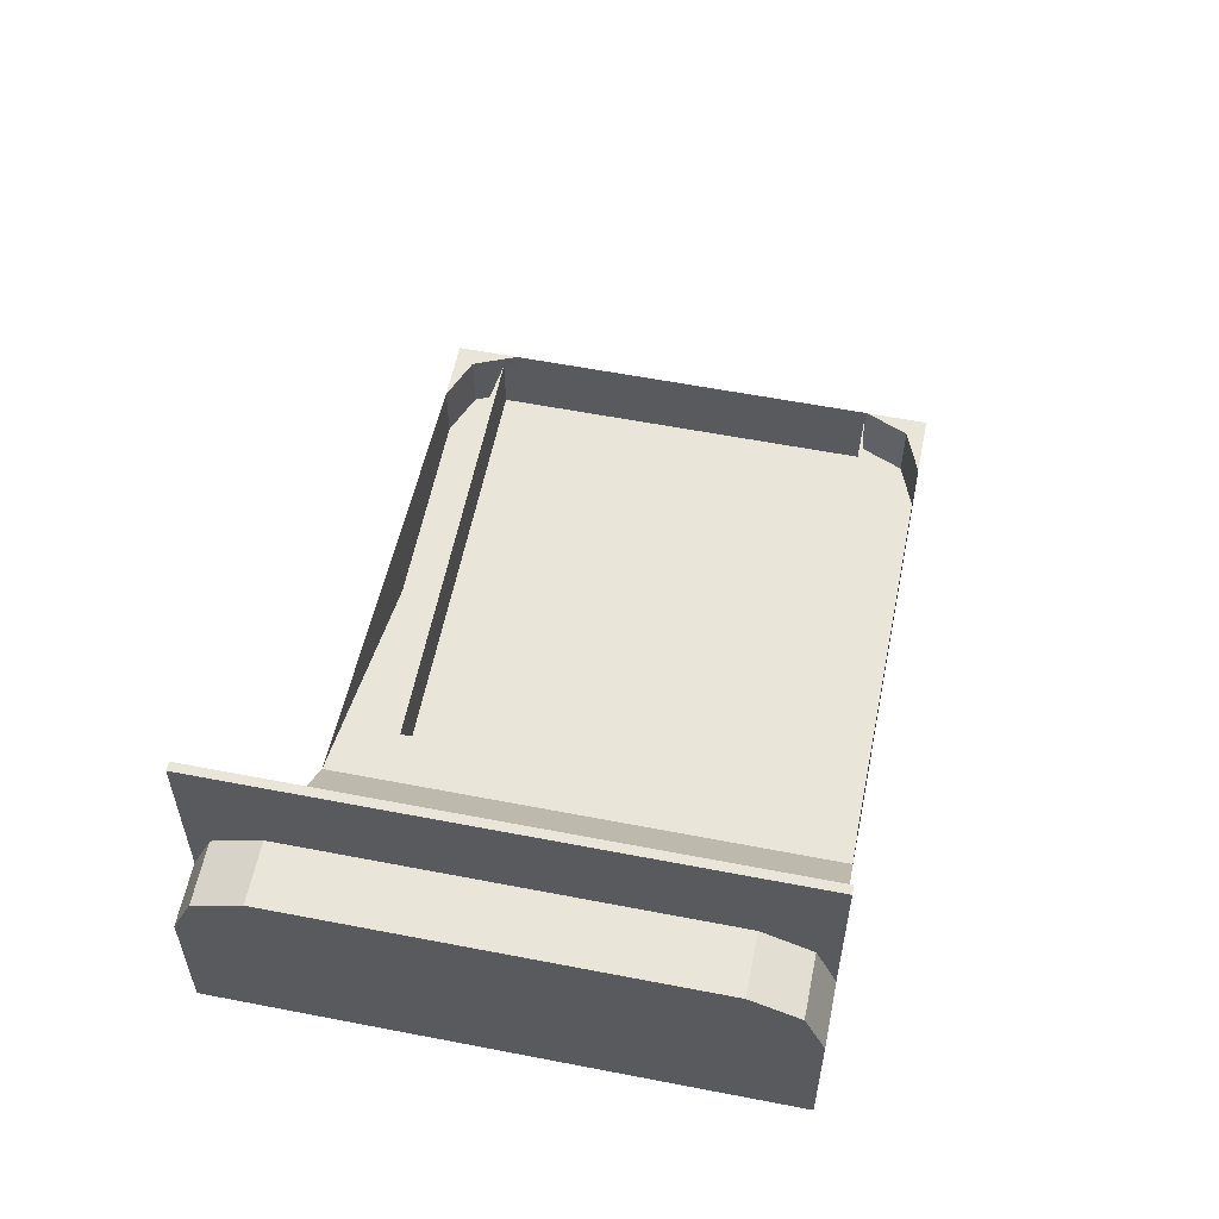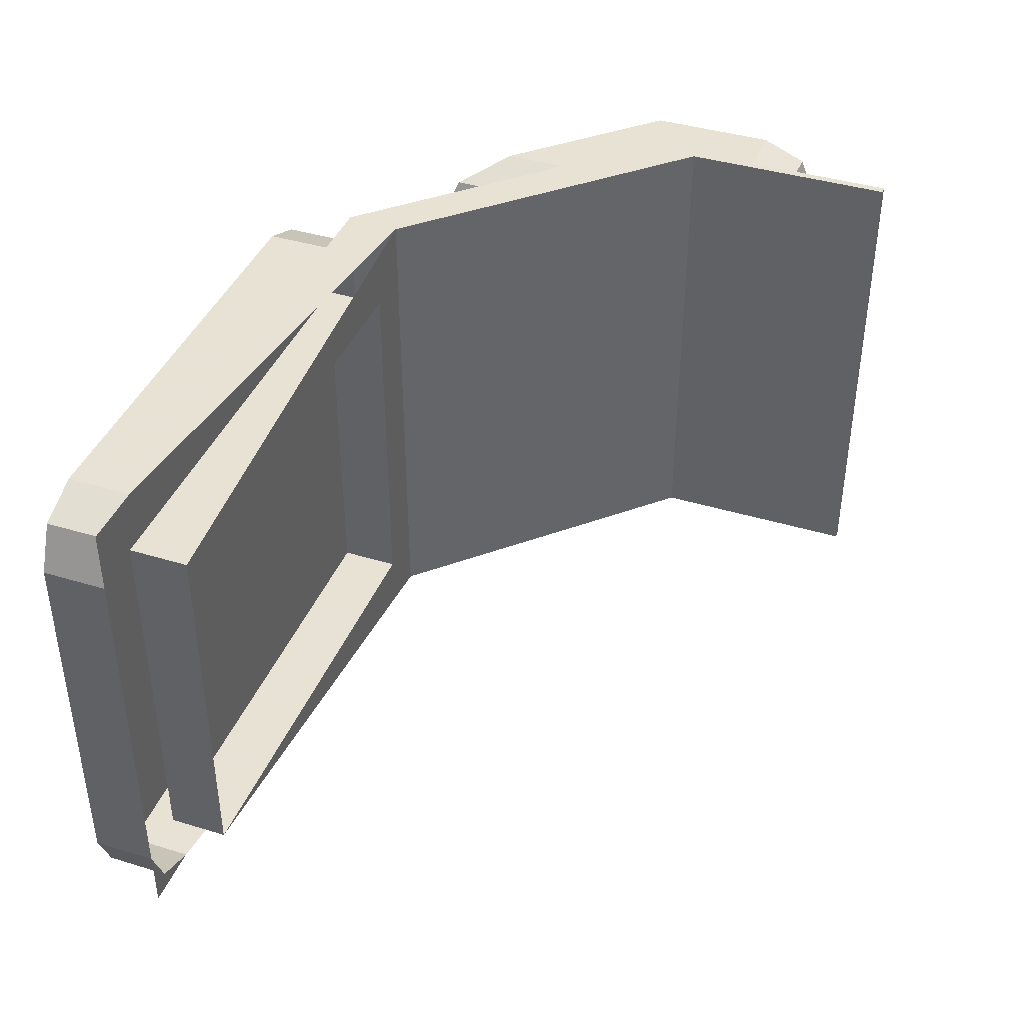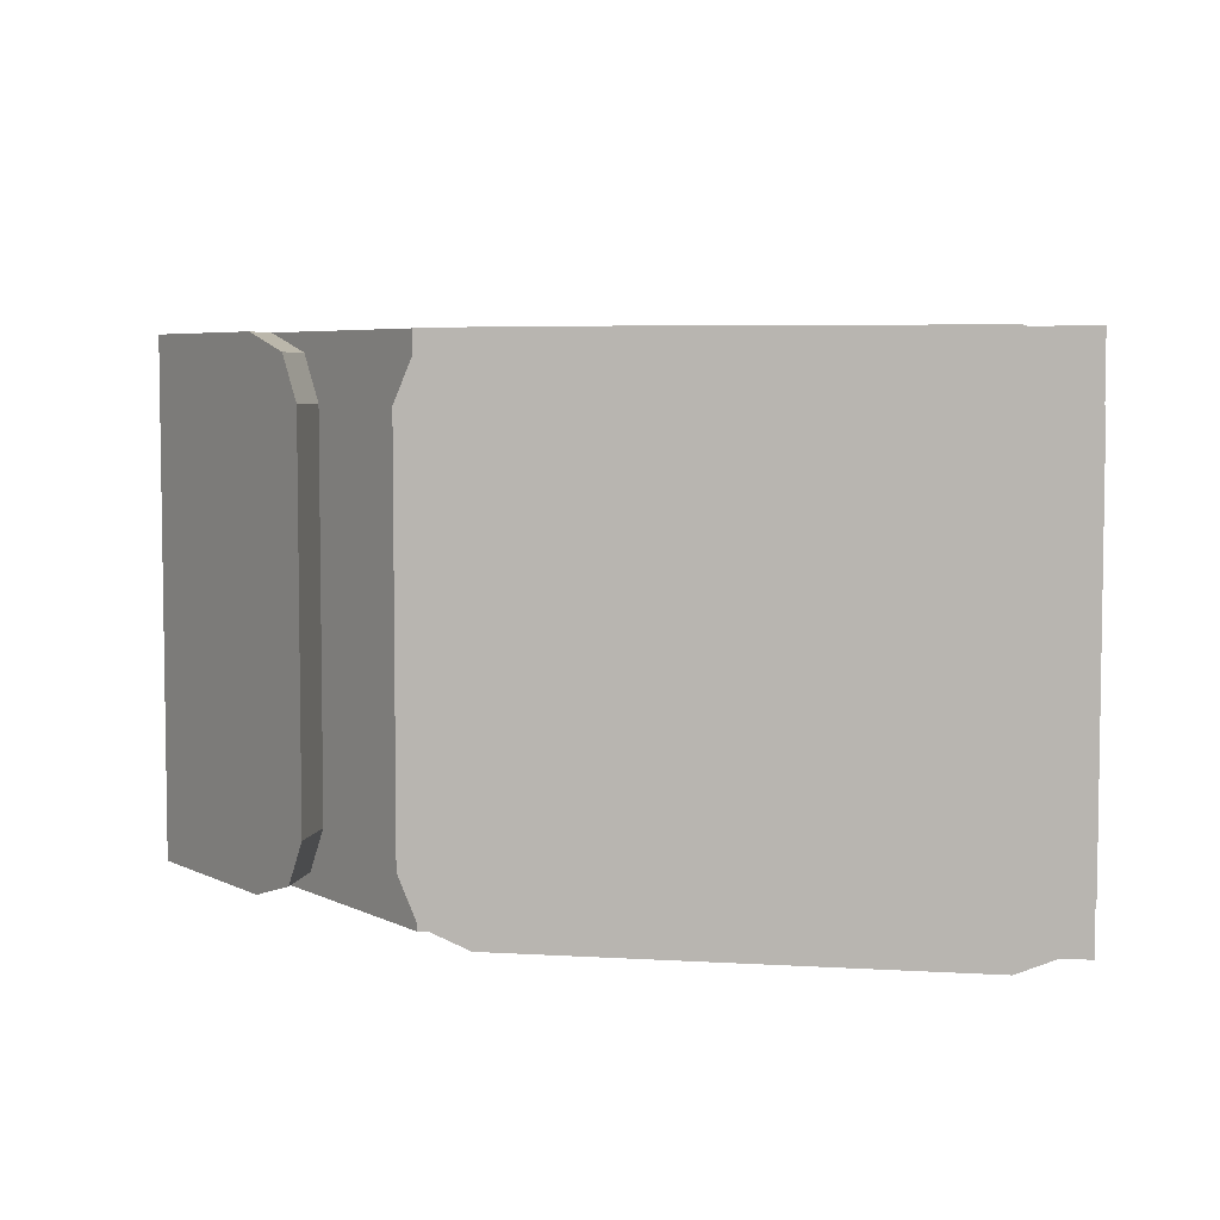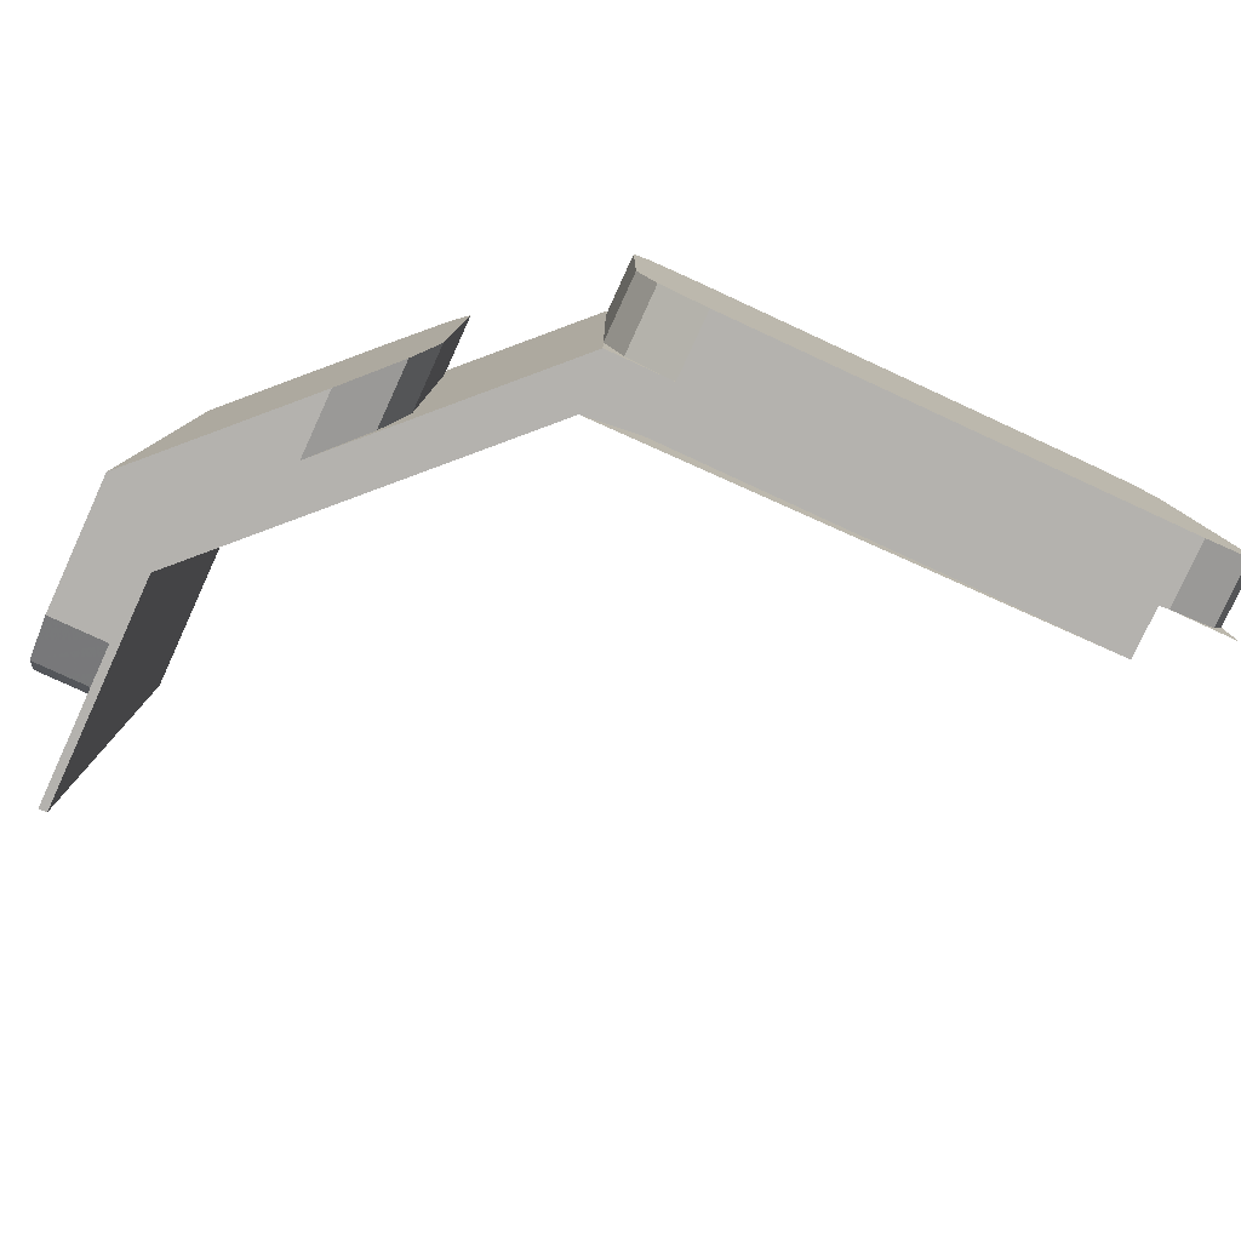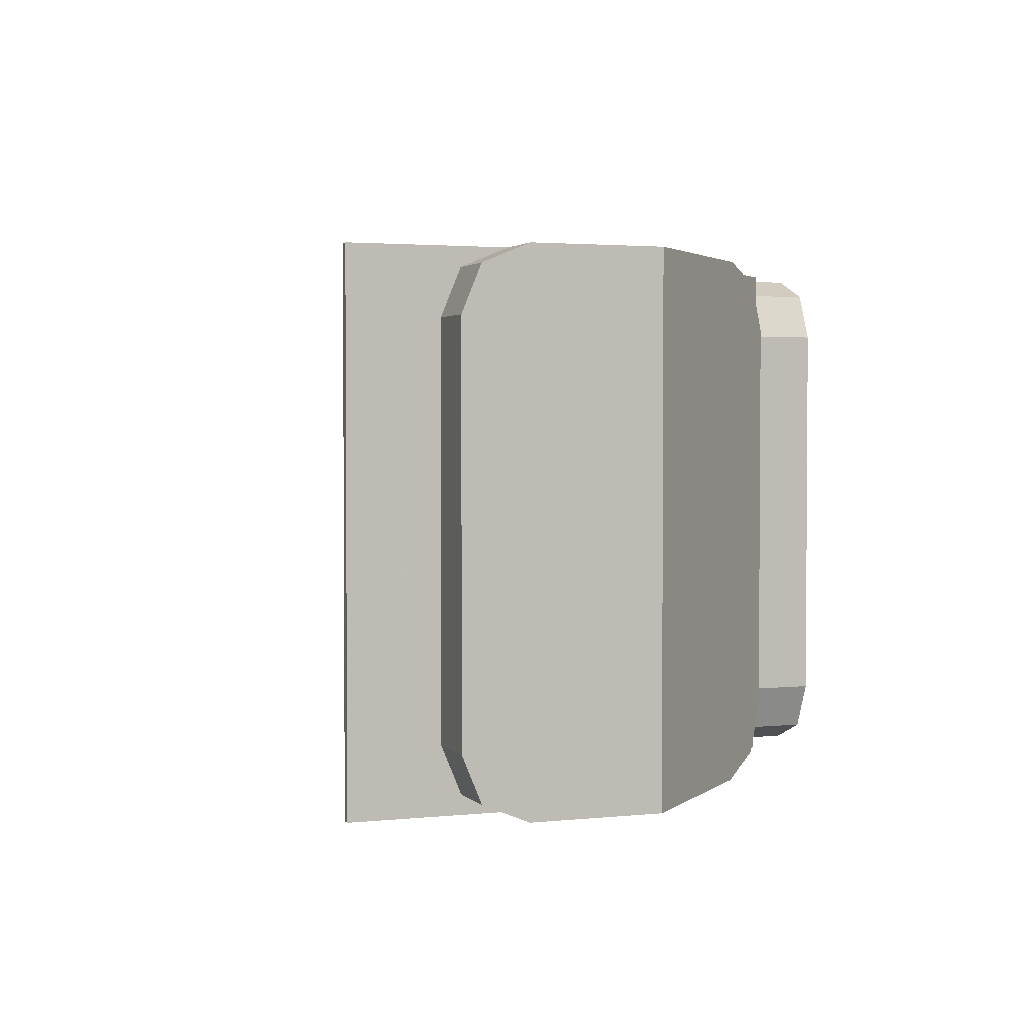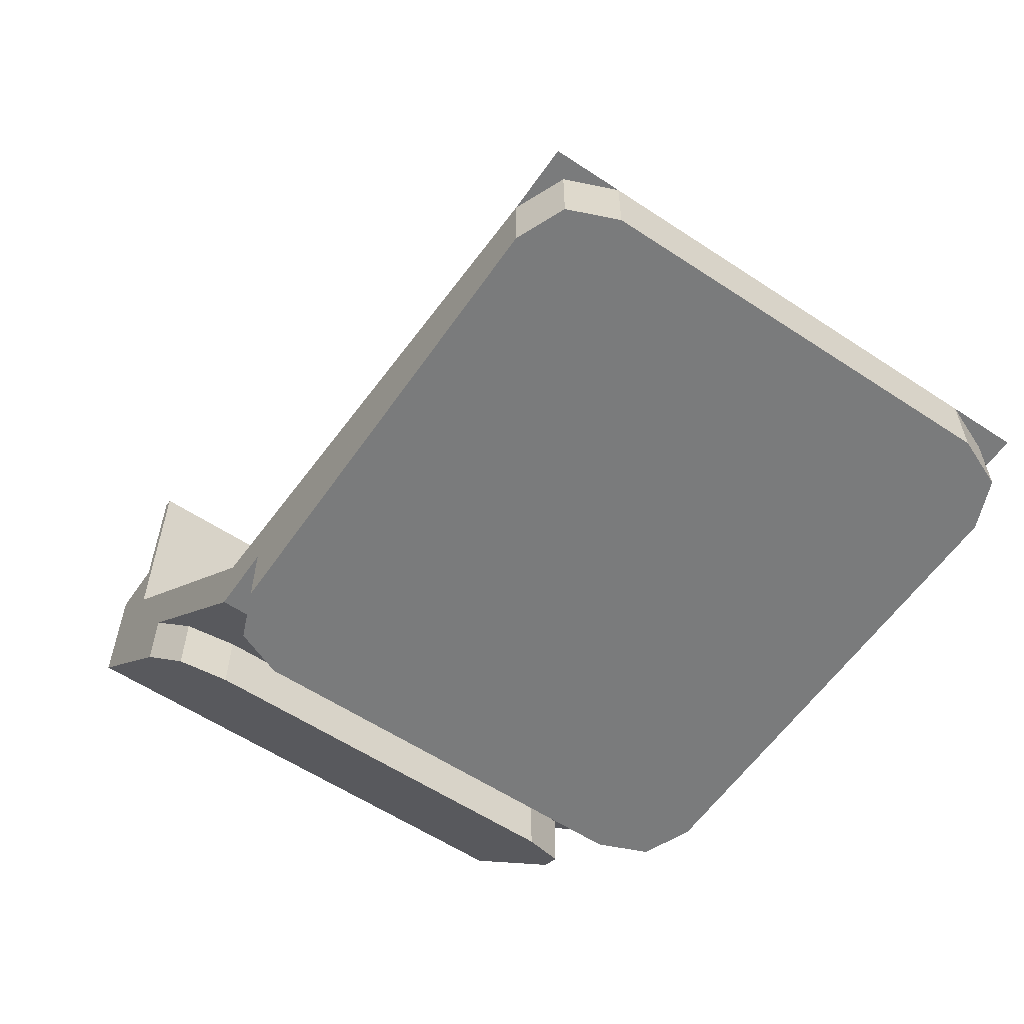
<metadata>
{"format":"obj","ext":"obj","renderer":"f3d","projection":"perspective","resolution":1024,"background":"white","views":[{"elev":57.8,"azim":101.4,"up":"+Z"},{"elev":40.6,"azim":-69.5,"up":"+Y"},{"elev":5.4,"azim":-169.5,"up":"+Y"},{"elev":-79.7,"azim":155.3,"up":"+Y"},{"elev":2.4,"azim":69.6,"up":"+Y"},{"elev":-58.3,"azim":-124.4,"up":"+Z"}]}
</metadata>
<code>
v 3 -4.4 0
v 3 -4.4 0.4
v 2.825 -4.4 0.4
v 2.8 -4.4 0.1889
v 2.8 -4.4 0.1889
v 2.825 -4.4 0.4
v 2.825 -4.4 0.875
v 2.8 -4.4 0.875
v 2.8 -4.4 0.1889
v 2.571 -4.4 -0.2288
v 2.571 -4.4 -0.4288
v 3 -4.4 0
v 2.571 -4.4 -0.2288
v 2.8 -4.4 0.1889
v 1.986 -4.4 -0.625
v 2 -4.4 -0.8
v 2 -4.4 -0.8
v 1.986 -4.4 -0.625
v 1.8 -4.4 -0.8
v 1.8 -4.4 -0.8
v 1.986 -4.4 -0.625
v 0.425 -4.4 -0.8
v 0.425 -4.4 -1
v 1.8 -4.4 -1
v 1.8 -4.4 -0.8
v 0.425 -4.4 -0.8
v 2.8 -2.8 0.1889
v 2.825 -2.8 0.4
v 3 -2.8 0.4
v 3 -2.8 0
v 2.8 -2.8 0.875
v 2.825 -2.8 0.875
v 2.825 -2.8 0.4
v 2.8 -2.8 0.1889
v 3 -2.8 0
v 2.571 -2.8 -0.4288
v 2.571 -2.8 -0.2288
v 2.8 -2.8 0.1889
v 2 -2.8 -0.8
v 1.986 -2.8 -0.625
v 2.8 -2.8 0.1889
v 2.571 -2.8 -0.2288
v 1.8 -2.8 -0.8
v 1.986 -2.8 -0.625
v 2 -2.8 -0.8
v 0.425 -2.8 -0.8
v 1.986 -2.8 -0.625
v 1.8 -2.8 -0.8
v 0.425 -2.8 -0.8
v 1.8 -2.8 -0.8
v 1.8 -2.8 -1
v 0.425 -2.8 -1
v 0.4 -3 -0.8125
v 1.825 -3 -0.8125
v 1.825 -4.2 -0.8125
v 0.4 -4.2 -0.8125
v 0.4 -3 -0.8125
v 0.4 -3 -0.625
v 1.825 -3 -0.625
v 1.825 -3 -0.8125
v 0.4 -4.2 -0.8125
v 0.4 -4.2 -0.625
v 0.4 -3 -0.625
v 0.4 -3 -0.8125
v 1.825 -4.2 -0.8125
v 1.825 -4.2 -0.625
v 0.4 -4.2 -0.625
v 0.4 -4.2 -0.8125
v 1.825 -3 -0.8125
v 1.825 -3 -0.625
v 1.825 -4.2 -0.625
v 1.825 -4.2 -0.8125
v 1.986 -4.4 -0.625
v 1.825 -4.2 -0.625
v 0.4 -4.2 -0.625
v 1.986 -4.4 -0.625
v 1.986 -2.8 -0.625
v 1.825 -3 -0.625
v 1.825 -4.2 -0.625
v 1.825 -3 -0.625
v 1.986 -2.8 -0.625
v 0.4 -3 -0.625
v 1.986 -2.8 -0.625
v 2.8 -2.8 0.1889
v 2.8 -4.4 0.1889
v 1.986 -4.4 -0.625
v 2.8 -2.8 0.875
v 2.825 -2.8 0.875
v 2.825 -4.4 0.875
v 2.8 -4.4 0.875
v 2.8 -2.8 0.875
v 2.8 -4.4 0.875
v 2.8 -4.4 0.1889
v 2.8 -2.8 0.1889
v 2.825 -4.4 0.6
v 2.825 -4.2 0.6
v 2.825 -4.4 0.875
v 2.825 -4.2 0.6
v 2.825 -3 0.6
v 2.825 -2.8 0.875
v 2.825 -4.4 0.875
v 2.825 -2.8 0.875
v 2.825 -3 0.6
v 2.825 -2.8 0.6
v 2.825 -4.4 0.6
v 2.825 -4.341 0.5414
v 2.825 -4.2 0.6
v 2.825 -4.4 0.6
v 2.825 -4.4 0.4
v 2.825 -4.341 0.5414
v 2.825 -2.8 0.6
v 2.825 -2.859 0.5414
v 2.825 -3 0.6
v 2.825 -2.8 0.6
v 2.825 -2.8 0.4
v 2.825 -2.859 0.5414
v 2.825 -4.341 0.5414
v 2.825 -4.2 0.6
v 3 -4.2 0.6
v 3 -4.341 0.5414
v 2.825 -4.4 0.4
v 2.825 -4.341 0.5414
v 3 -4.341 0.5414
v 3 -4.4 0.4
v 3 -3 0.6
v 2.825 -3 0.6
v 2.825 -4.2 0.6
v 3 -4.2 0.6
v 2.825 -2.859 0.5414
v 2.825 -3 0.6
v 3 -3 0.6
v 3 -2.859 0.5414
v 2.825 -2.8 0.4
v 2.825 -2.859 0.5414
v 3 -2.859 0.5414
v 3 -2.8 0.4
v 3 -4.2 0.6
v 3 -4.341 0.5414
v 3 -4.4 0.4
v 3 -3 0.6
v 3 -2.859 0.5414
v 3 -2.8 0.4
v 3 -4.4 0.4
v 3 -2.8 0.4
v 3 -3 0.6
v 3 -4.2 0.6
v 3 -4.4 0
v 3 -2.8 0
v 2.571 -2.8 -0.4288
v 2.571 -4.4 -0.4288
v 3 -2.8 0.4
v 3 -2.8 0
v 3 -4.4 0
v 3 -4.4 0.4
v 2.43 -4.341 -0.5702
v 2.371 -4.2 -0.6288
v 2.371 -4.2 -0.4288
v 2.43 -4.341 -0.3702
v 2.571 -4.4 -0.4288
v 2.43 -4.341 -0.5702
v 2.43 -4.341 -0.3702
v 2.571 -4.4 -0.2288
v 2.371 -4.2 -0.4288
v 2.371 -4.2 -0.6288
v 2.371 -3 -0.6288
v 2.371 -3 -0.4288
v 2.43 -2.859 -0.5702
v 2.371 -3 -0.6288
v 2.371 -3 -0.4288
v 2.43 -2.859 -0.3702
v 2.571 -2.8 -0.4288
v 2.43 -2.859 -0.5702
v 2.43 -2.859 -0.3702
v 2.571 -2.8 -0.2288
v 2.371 -4.4 -0.4288
v 2.43 -4.341 -0.3702
v 2.371 -4.2 -0.4288
v 2.371 -4.4 -0.4288
v 2.571 -4.4 -0.2288
v 2.43 -4.341 -0.3702
v 2.371 -2.8 -0.4288
v 2.43 -2.859 -0.3702
v 2.371 -3 -0.4288
v 2.371 -2.8 -0.4288
v 2.571 -2.8 -0.2288
v 2.43 -2.859 -0.3702
v 2.371 -4.2 -0.6288
v 2.43 -4.341 -0.5702
v 2.571 -4.4 -0.4288
v 2.371 -3 -0.6288
v 2.43 -2.859 -0.5702
v 2.571 -2.8 -0.4288
v 2.571 -2.8 -0.4288
v 2.571 -4.4 -0.4288
v 2.371 -4.2 -0.6288
v 2.371 -3 -0.6288
v 2 -4.4 -0.8
v 2.371 -4.2 -0.4288
v 2.371 -4.4 -0.4288
v 2 -4.4 -0.8
v 2 -2.8 -0.8
v 2.371 -3 -0.4288
v 2.371 -4.2 -0.4288
v 2.371 -2.8 -0.4288
v 2.371 -3 -0.4288
v 2 -2.8 -0.8
v 2 -4.4 -0.8
v 1.941 -4.341 -0.8
v 2 -4.2 -0.8
v 2 -4.4 -0.8
v 1.8 -4.4 -0.8
v 1.941 -4.341 -0.8
v 2 -2.8 -0.8
v 1.941 -2.859 -0.8
v 2 -3 -0.8
v 2 -2.8 -0.8
v 1.8 -2.8 -0.8
v 1.941 -2.859 -0.8
v 1.941 -4.341 -0.8
v 2 -4.2 -0.8
v 2 -4.2 -1
v 1.941 -4.341 -1
v 1.8 -4.4 -0.8
v 1.941 -4.341 -0.8
v 1.941 -4.341 -1
v 1.8 -4.4 -1
v 2 -3 -1
v 2 -3 -0.8
v 2 -4.2 -0.8
v 2 -4.2 -1
v 1.941 -2.859 -0.8
v 2 -3 -0.8
v 2 -3 -1
v 1.941 -2.859 -1
v 1.8 -2.8 -0.8
v 1.941 -2.859 -0.8
v 1.941 -2.859 -1
v 1.8 -2.8 -1
v 2 -4.2 -1
v 1.941 -4.341 -1
v 1.8 -4.4 -1
v 2 -3 -1
v 1.941 -2.859 -1
v 1.8 -2.8 -1
v 0.425 -4.4 -1
v 0.425 -2.8 -1
v 1.8 -2.8 -1
v 1.8 -4.4 -1
v 1.8 -2.8 -1
v 2 -3 -1
v 2 -4.2 -1
v 1.8 -4.4 -1
v 0.225 -3 -1
v 0.425 -2.8 -1
v 0.425 -4.4 -1
v 0.225 -4.2 -1
v 0.225 -4.4 -0.8
v 0.2836 -4.341 -0.8
v 0.225 -4.2 -0.8
v 0.225 -4.4 -0.8
v 0.425 -4.4 -0.8
v 0.2836 -4.341 -0.8
v 0.225 -2.8 -0.8
v 0.2836 -2.859 -0.8
v 0.225 -3 -0.8
v 0.225 -2.8 -0.8
v 0.425 -2.8 -0.8
v 0.2836 -2.859 -0.8
v 0.2836 -4.341 -0.8
v 0.225 -4.2 -0.8
v 0.225 -4.2 -1
v 0.2836 -4.341 -1
v 0.425 -4.4 -0.8
v 0.2836 -4.341 -0.8
v 0.2836 -4.341 -1
v 0.425 -4.4 -1
v 0.225 -3 -1
v 0.225 -3 -0.8
v 0.225 -4.2 -0.8
v 0.225 -4.2 -1
v 0.2836 -2.859 -0.8
v 0.225 -3 -0.8
v 0.225 -3 -1
v 0.2836 -2.859 -1
v 0.425 -2.8 -0.8
v 0.2836 -2.859 -0.8
v 0.2836 -2.859 -1
v 0.425 -2.8 -1
v 0.225 -4.2 -1
v 0.2836 -4.341 -1
v 0.425 -4.4 -1
v 0.225 -3 -1
v 0.2836 -2.859 -1
v 0.425 -2.8 -1
g mesh6954745
f 1 2 3
f 3 4 1
f 5 6 7
f 7 8 5
g mesh6954746
f 9 10 11
f 11 12 9
f 13 14 15
f 15 16 13
f 17 18 19
f 20 21 22
g mesh6954747
f 23 24 25
f 25 26 23
g mesh6954748
f 27 28 29
f 29 30 27
f 31 32 33
f 33 34 31
g mesh6954749
f 35 36 37
f 37 38 35
f 39 40 41
f 41 42 39
f 43 44 45
f 46 47 48
g mesh6954750
f 49 50 51
f 51 52 49
g mesh6954752
f 53 55 54
f 55 53 56
f 57 59 58
f 59 57 60
f 61 63 62
f 63 61 64
f 65 67 66
f 67 65 68
f 69 71 70
f 71 69 72
f 73 74 75
f 76 77 78
f 78 79 76
f 80 81 82
g mesh6954755
f 83 85 84
f 85 83 86
g mesh6954758
f 87 89 88
f 89 87 90
f 91 93 92
f 93 91 94
g mesh6954760
f 95 96 97
f 98 99 100
f 100 101 98
f 102 103 104
g mesh6954762
f 105 106 107
f 108 109 110
g mesh6954764
f 111 113 112
f 114 116 115
g mesh6954769
f 117 119 118
f 119 117 120
f 121 123 122
f 123 121 124
g mesh6954773
f 125 126 127
f 127 128 125
g mesh6954777
f 129 130 131
f 131 132 129
f 133 134 135
f 135 136 133
g mesh6954782
f 137 138 139
g mesh6954784
f 140 142 141
g mesh6954786
f 143 144 145
f 145 146 143
g mesh6954788
f 147 149 148
f 149 147 150
g mesh6954789
f 151 153 152
f 153 151 154
g mesh6954794
f 155 157 156
f 157 155 158
f 159 161 160
f 161 159 162
g mesh6954798
f 163 165 164
f 165 163 166
g mesh6954802
f 167 168 169
f 169 170 167
f 171 172 173
f 173 174 171
g mesh6954807
f 175 177 176
f 178 180 179
g mesh6954809
f 181 182 183
f 184 185 186
g mesh6954812
f 187 189 188
g mesh6954814
f 190 191 192
g mesh6954816
f 193 194 195
f 195 196 193
g mesh6954817
f 197 198 199
f 200 201 202
f 202 203 200
f 204 205 206
g mesh6954819
f 207 208 209
f 210 211 212
g mesh6954821
f 213 215 214
f 216 218 217
g mesh6954826
f 219 221 220
f 221 219 222
f 223 225 224
f 225 223 226
g mesh6954830
f 227 228 229
f 229 230 227
g mesh6954834
f 231 232 233
f 233 234 231
f 235 236 237
f 237 238 235
g mesh6954839
f 239 240 241
g mesh6954841
f 242 244 243
g mesh6954844
f 245 246 247
f 247 248 245
f 249 250 251
f 251 252 249
f 253 254 255
f 255 256 253
g mesh6954847
f 257 259 258
f 260 262 261
g mesh6954849
f 263 264 265
f 266 267 268
g mesh6954854
f 269 270 271
f 271 272 269
f 273 274 275
f 275 276 273
g mesh6954858
f 277 279 278
f 279 277 280
g mesh6954862
f 281 283 282
f 283 281 284
f 285 287 286
f 287 285 288
g mesh6954867
f 289 291 290
g mesh6954869
f 292 293 294

</code>
